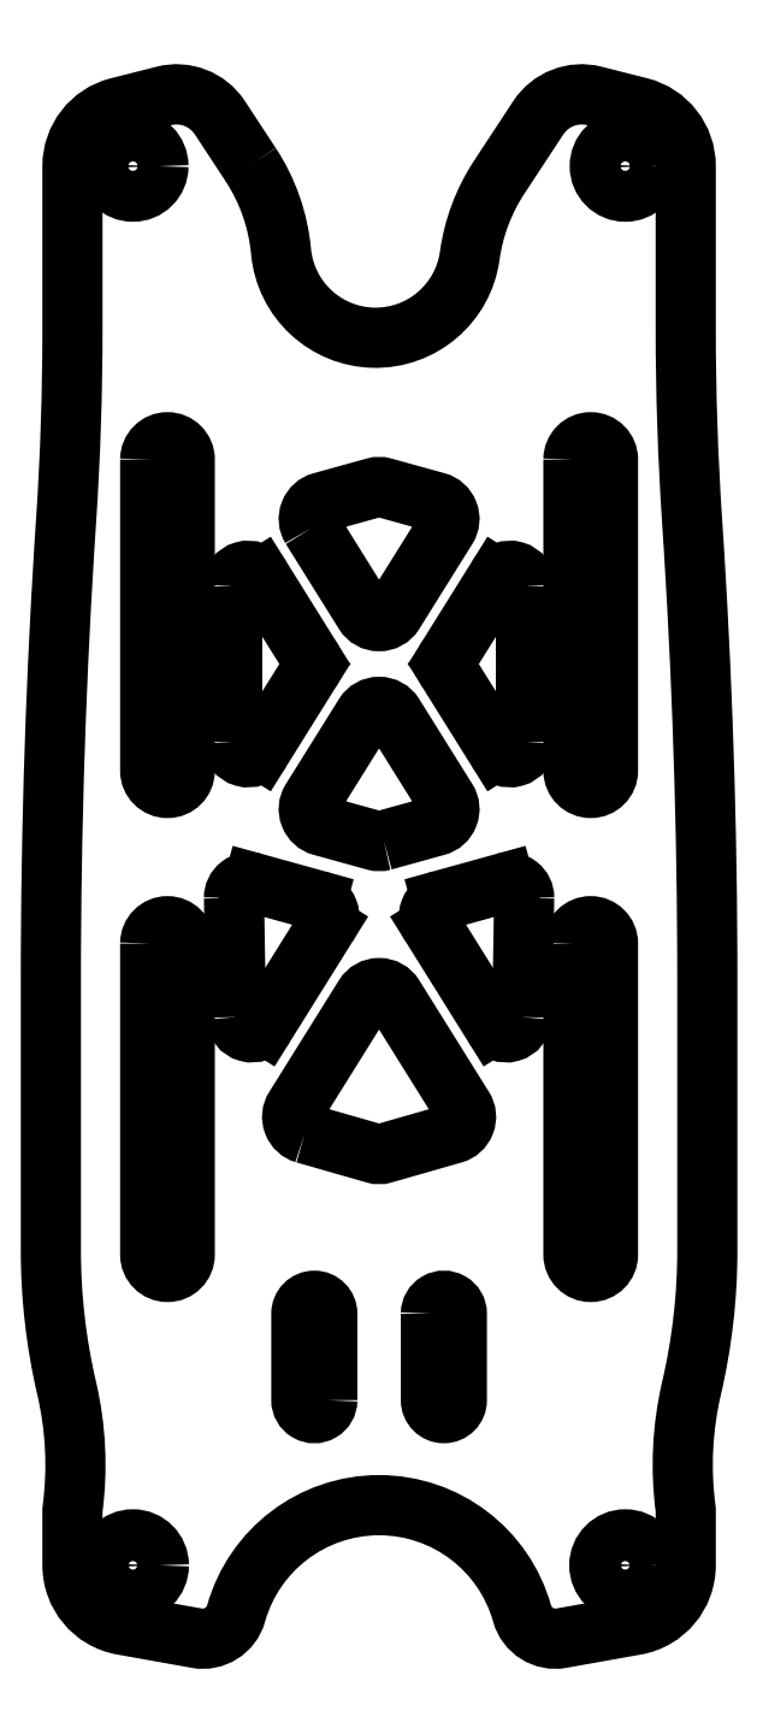
<metadata>
{"format":"dxf","ext":"dxf","renderer":"ezdxf+matplotlib","layout":"modelspace","background":"white","min_lineweight":24,"dpi":150}
</metadata>
<code>
0
SECTION
2
ENTITIES
0
LWPOLYLINE
8
0
90
4
70
1
43
0
10
-13.25
20
3.83
42
-1
10
-11.25
20
3.83
10
-11.25
20
-14.17
42
-1
10
-13.25
20
-14.17
0
CIRCLE
8
0
10
14.25
20
-32.14
30
0
40
1.5
0
CIRCLE
8
0
10
-14.25
20
-32.14
30
0
40
1.5
0
LWPOLYLINE
8
0
90
4
70
1
43
0
10
-3
20
-22.59
42
-1
10
-4.5
20
-22.59
10
-4.5
20
-17.59
42
-1
10
-3
20
-17.59
0
LWPOLYLINE
8
0
90
4
70
1
43
0
10
3
20
-17.59
42
-1
10
4.5
20
-17.59
10
4.5
20
-22.59
42
-1
10
3
20
-22.59
0
LWPOLYLINE
8
0
90
4
70
1
43
0
10
11.25
20
3.83
42
-1
10
13.25
20
3.83
10
13.25
20
-14.17
42
-1
10
11.25
20
-14.17
0
LWPOLYLINE
8
0
90
4
70
1
43
0
10
-13.25
20
31.83
42
-1
10
-11.25
20
31.83
10
-11.25
20
13.83
42
-1
10
-13.25
20
13.83
0
CIRCLE
8
0
10
-14.25
20
48.8
30
0
40
1.475
0
LWPOLYLINE
8
0
90
4
70
1
43
0
10
11.25
20
31.83
42
-1
10
13.25
20
31.83
10
13.25
20
13.83
42
-1
10
11.25
20
13.83
0
CIRCLE
8
0
10
14.25
20
48.8
30
0
40
1.475
0
ELLIPSE
8
0
10
9.077e-13
20
20
30
0
11
-8.514e-13
21
87.9
31
0
40
0.0967
41
1.725
42
1.805
0
ARC
8
0
10
-7.499
20
6.471
30
0
40
0.9
50
74.54
51
180.9
0
LINE
8
0
10
-7.259
20
7.339
30
0
11
-3.612
21
6.33
31
0
0
ARC
8
0
10
-3.879
20
5.366
30
0
40
1
50
-31.99
51
74.54
0
LINE
8
0
10
-3.031
20
4.837
30
0
11
-6.604
21
-0.8837
31
0
0
ARC
8
0
10
-7.368
20
-0.4069
30
0
40
0.9
50
181.3
51
328
0
LWPOLYLINE
8
0
90
8
70
1
43
0
10
0.2664
20
9.794
10
3.336
20
10.64
42
0.5015
10
3.918
20
12.14
10
0.8481
20
17.05
42
0.5544
10
-0.8481
20
17.05
10
-3.918
20
12.14
42
0.5015
10
-3.336
20
10.64
10
-0.2664
20
9.794
42
0.1357
0
ELLIPSE
8
0
10
9.077e-13
20
20
30
0
11
-8.514e-13
21
87.9
31
0
40
0.0967
41
1.52
42
1.622
0
ARC
8
0
10
-7.589
20
24.49
30
0
40
0.9
50
31.99
51
179.7
0
LINE
8
0
10
-6.826
20
24.97
30
0
11
-4.052
21
20.53
31
0
0
ARC
8
0
10
-4.901
20
20
30
0
40
1
50
-31.99
51
31.99
0
LINE
8
0
10
-4.052
20
19.47
30
0
11
-6.826
21
15.03
31
0
0
ARC
8
0
10
-7.589
20
15.51
30
0
40
0.9
50
180.3
51
328
0
LWPOLYLINE
8
0
90
8
70
1
43
0
10
-4.304
20
-7.161
10
-0.275
20
-8.313
42
0.1402
10
0.275
20
-8.313
10
4.304
20
-7.161
42
0.4987
10
4.877
20
-5.669
10
0.8481
20
0.7806
42
0.5544
10
-0.8481
20
0.7806
10
-4.877
20
-5.669
42
0.4987
0
LINE
8
0
10
6.826
20
15.03
30
0
11
4.052
21
19.47
31
0
0
ARC
8
0
10
4.901
20
20
30
0
40
1
50
148
51
212
0
LINE
8
0
10
4.052
20
20.53
30
0
11
6.826
21
24.97
31
0
0
ARC
8
0
10
7.589
20
24.49
30
0
40
0.9
50
0.2838
51
148
0
ELLIPSE
8
0
10
9.077e-13
20
20
30
0
11
8.514e-13
21
87.9
31
0
40
0.0967
41
4.661
42
4.764
0
ARC
8
0
10
7.589
20
15.51
30
0
40
0.9
50
212
51
359.7
0
LWPOLYLINE
8
0
90
8
70
1
43
0
10
-3.918
20
27.86
10
-0.8481
20
22.95
42
0.5544
10
0.8481
20
22.95
10
3.918
20
27.86
42
0.5015
10
3.336
20
29.36
10
0.2664
20
30.21
42
0.1357
10
-0.2664
20
30.21
10
-3.336
20
29.36
42
0.5015
0
ELLIPSE
8
0
10
9.077e-13
20
20
30
0
11
8.514e-13
21
87.9
31
0
40
0.0967
41
4.478
42
4.558
0
ARC
8
0
10
7.368
20
-0.4069
30
0
40
0.9
50
212
51
358.7
0
LINE
8
0
10
6.604
20
-0.8837
30
0
11
3.031
21
4.837
31
0
0
ARC
8
0
10
3.879
20
5.366
30
0
40
1
50
105.5
51
212
0
LINE
8
0
10
3.612
20
6.33
30
0
11
7.259
21
7.339
31
0
0
ARC
8
0
10
7.499
20
6.471
30
0
40
0.9
50
-0.8638
51
105.5
0
LWPOLYLINE
8
0
90
32
70
1
43
0
10
-7.439
20
48.9
42
-0.123
10
-5.677
20
43.87
42
0.8914
10
5.248
20
43.62
42
-0.1116
10
6.954
20
48.16
10
9.218
20
51.61
42
-0.3195
10
12.46
20
52.87
10
15.11
20
52.2
42
-0.3433
10
17.75
20
48.8
10
17.75
20
39.37
42
0.01661
10
18.12
20
28.31
42
-0.01661
10
19
20
1.753
10
19
20
-13.95
42
-0.05726
10
18.09
20
-21.89
42
0.09067
10
17.75
20
-28.93
10
17.75
20
-32.14
42
-0.3634
10
14.86
20
-35.59
10
10.55
20
-36.36
42
-0.3858
10
8.278
20
-34.93
42
0.7572
10
-8.278
20
-34.93
42
-0.3858
10
-10.55
20
-36.36
10
-14.86
20
-35.59
42
-0.3634
10
-17.75
20
-32.14
10
-17.75
20
-28.93
42
0.09067
10
-18.09
20
-21.89
42
-0.05726
10
-19
20
-13.95
10
-19
20
1.753
42
-0.01661
10
-18.12
20
28.31
42
0.01661
10
-17.75
20
39.37
10
-17.75
20
48.8
42
-0.3433
10
-15.11
20
52.2
10
-12.46
20
52.87
42
-0.3195
10
-9.218
20
51.61
0
ENDSEC
0
EOF

</code>
